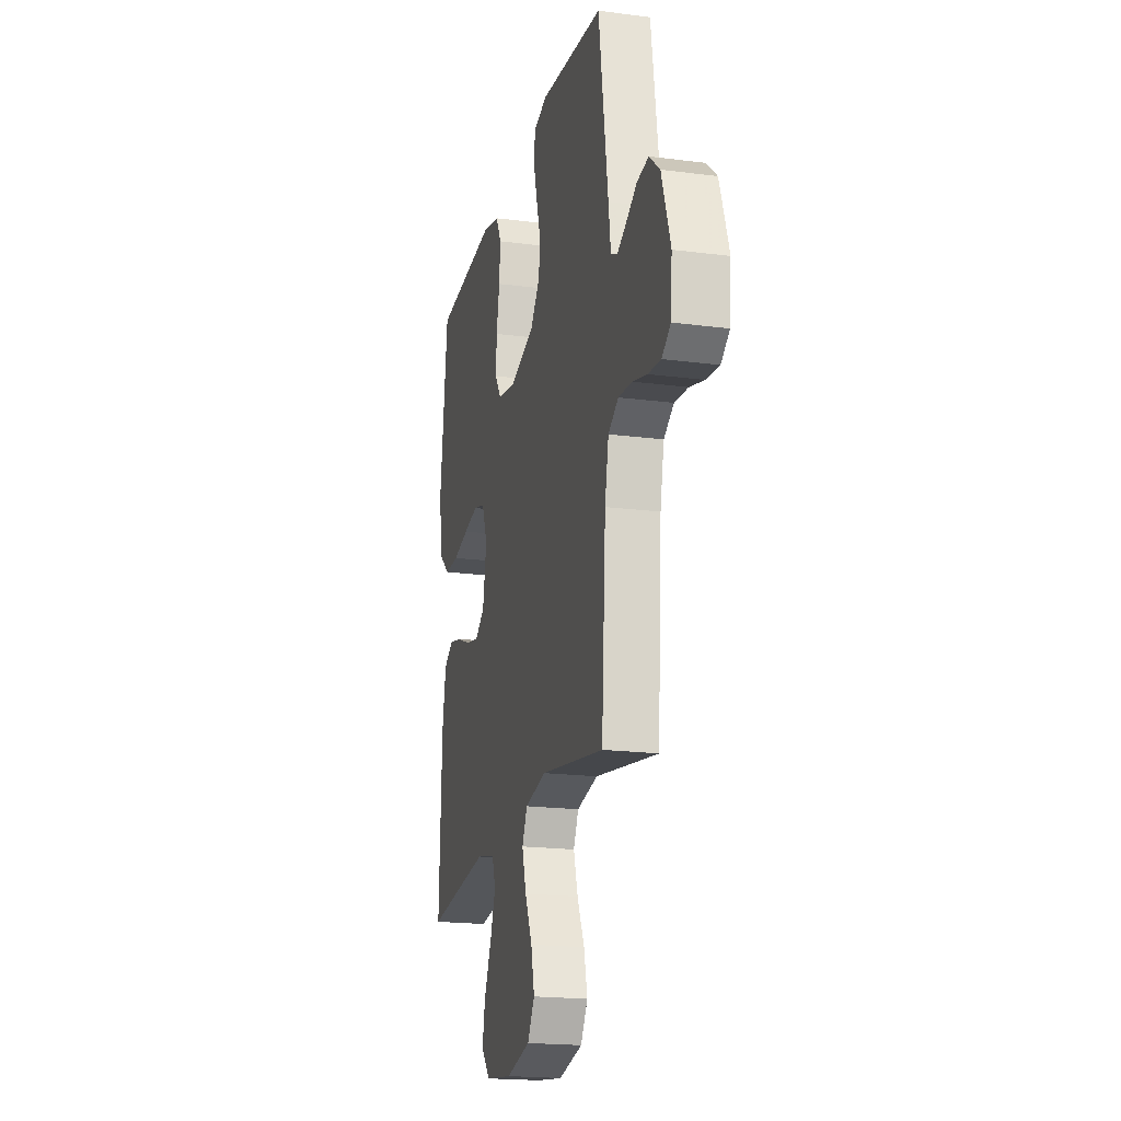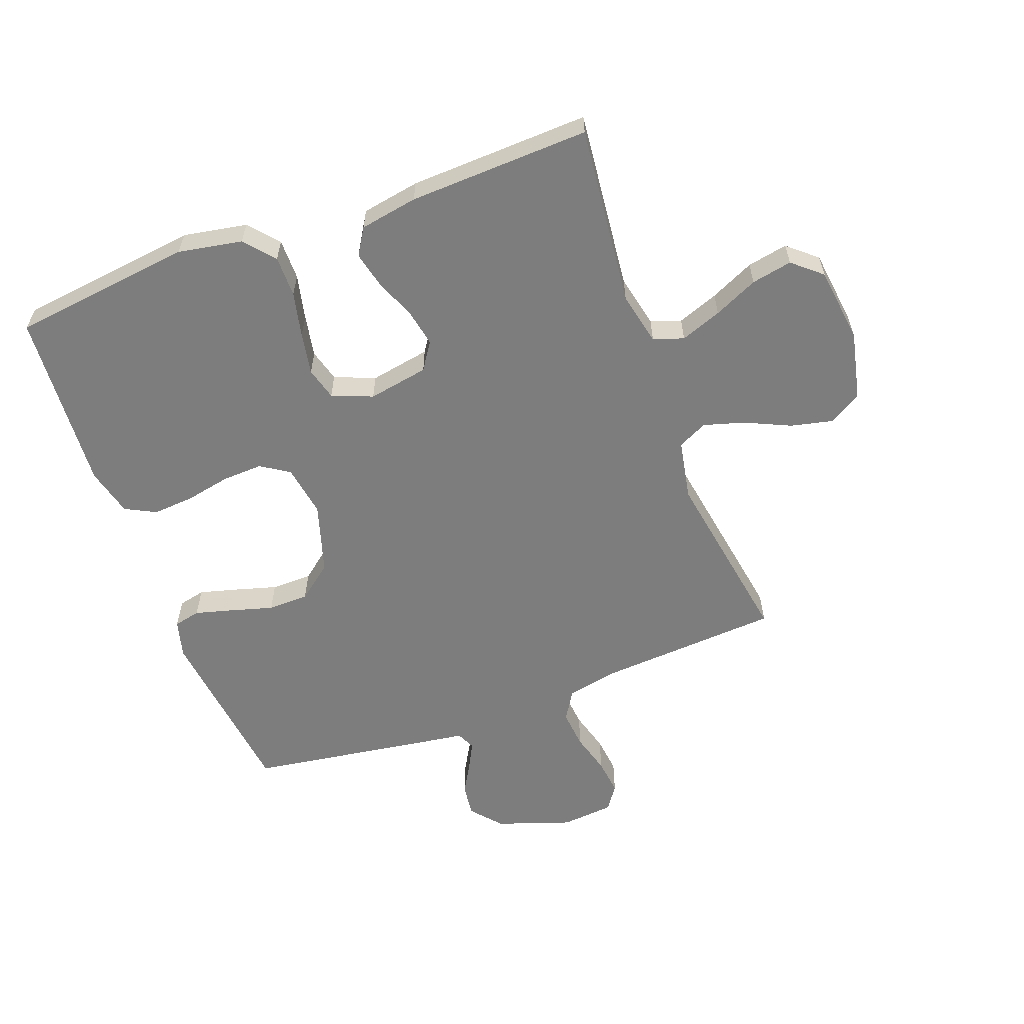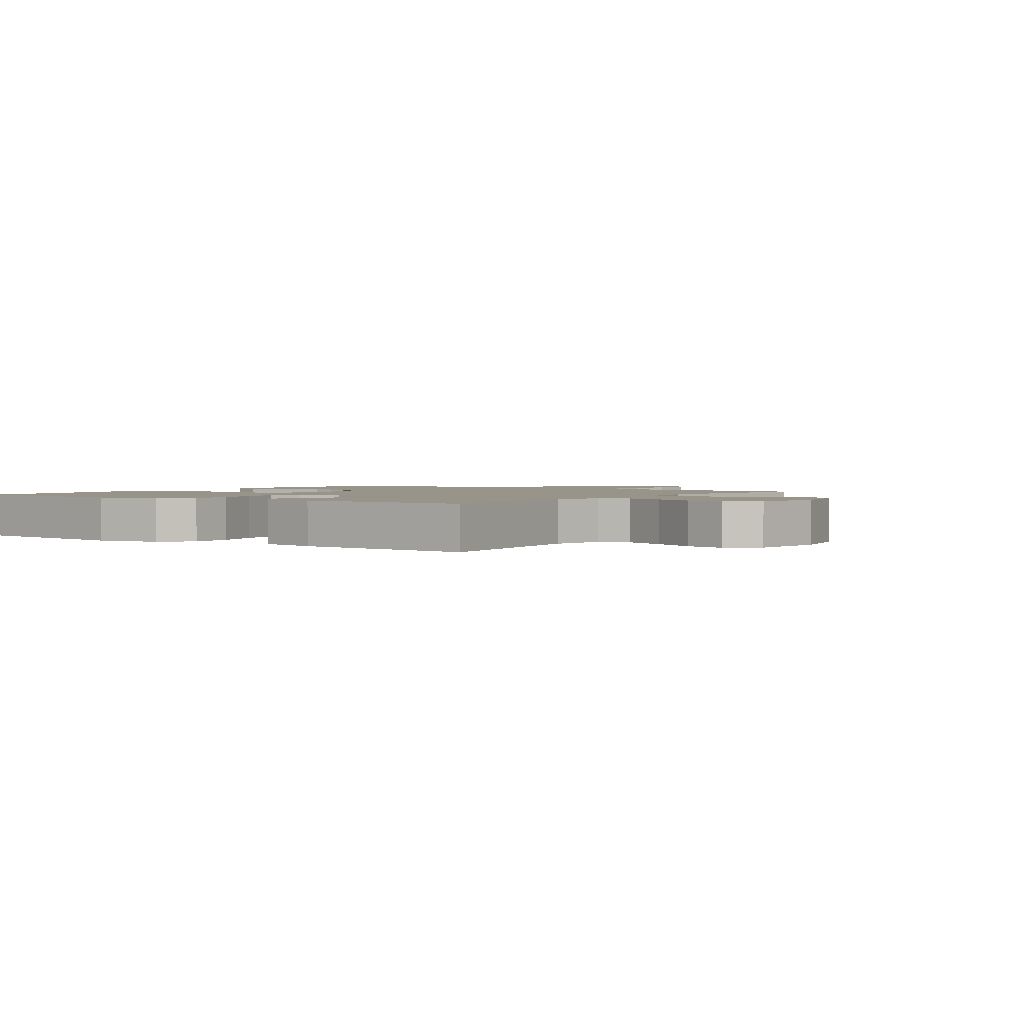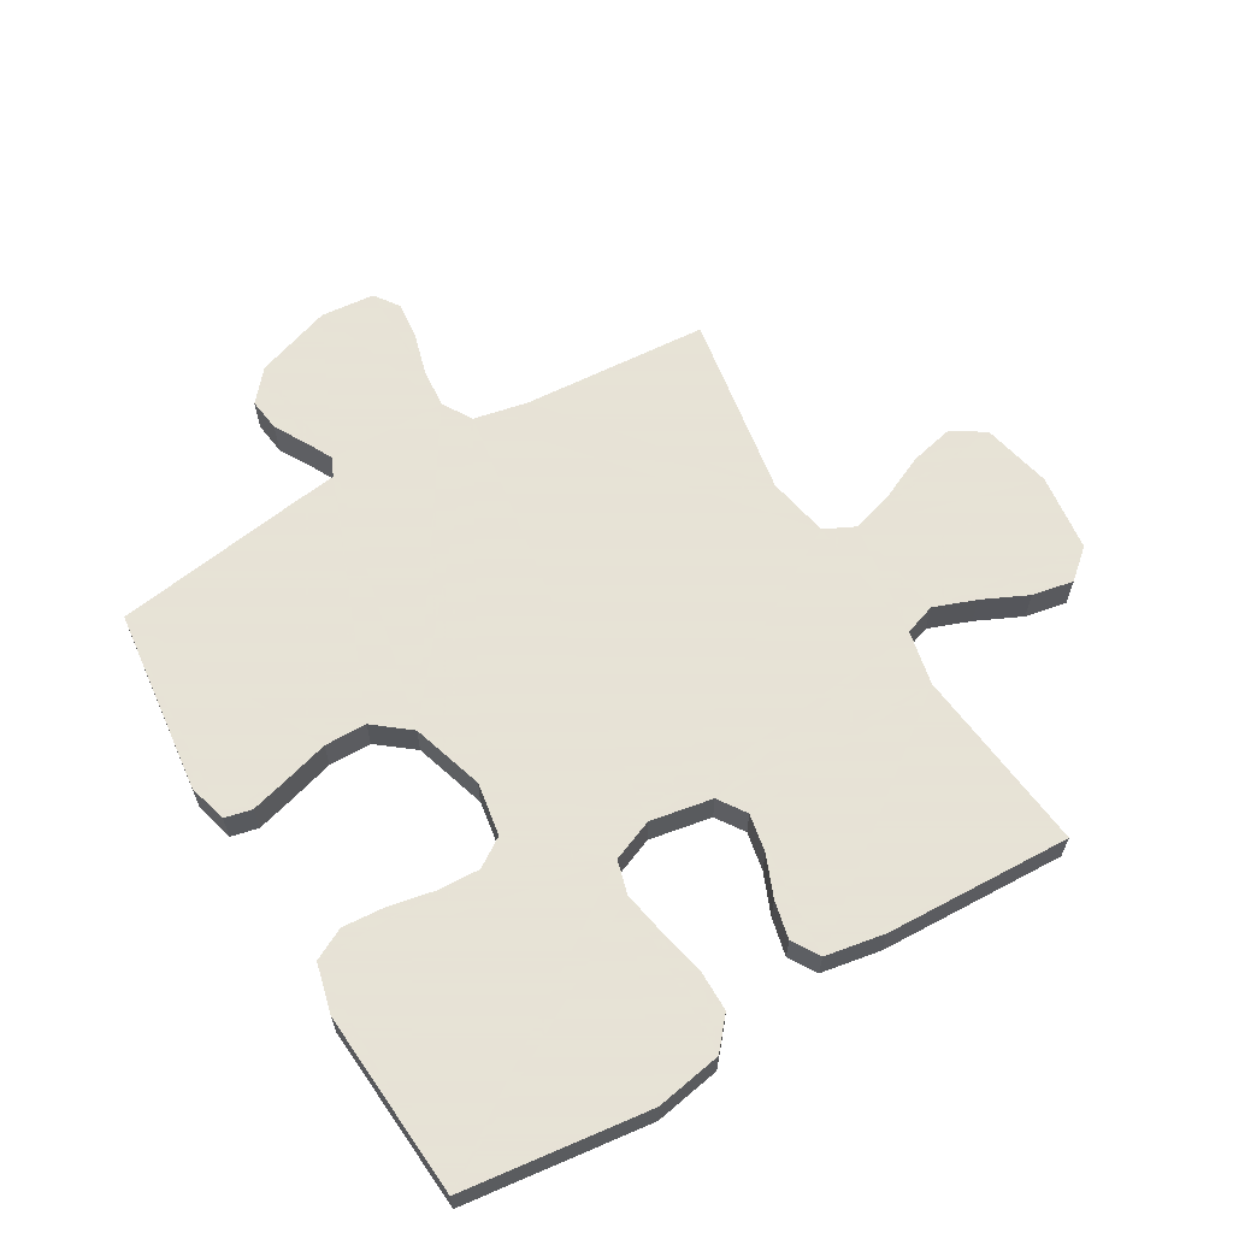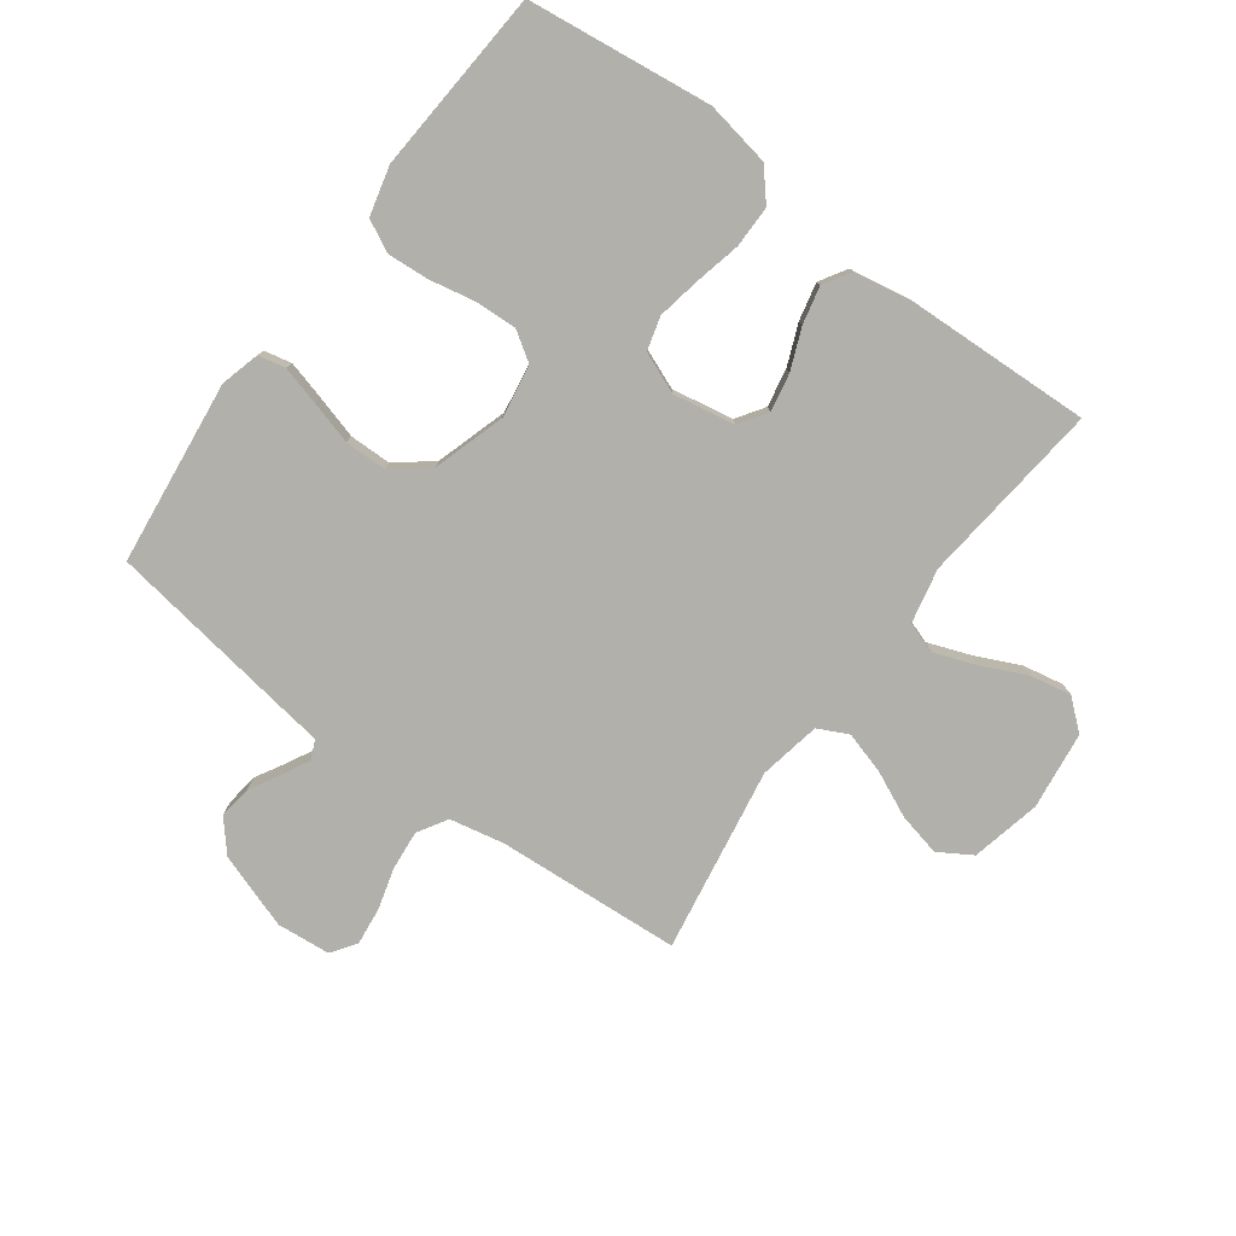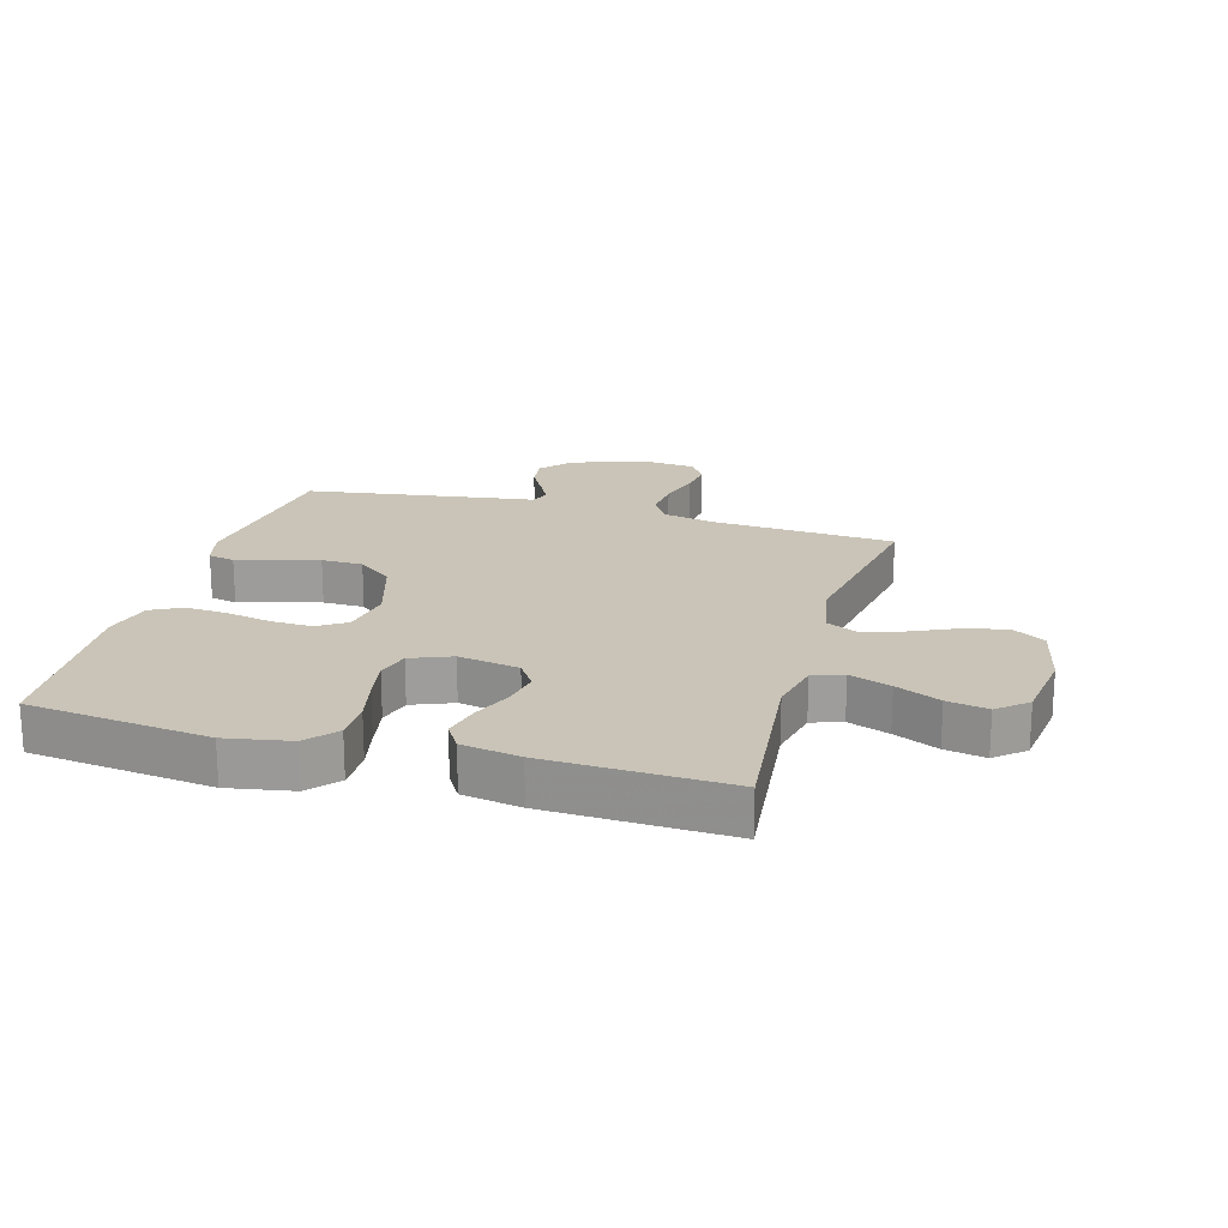
<metadata>
{"format":"obj","ext":"obj","renderer":"f3d","projection":"perspective","resolution":1024,"background":"white","views":[{"elev":-19.5,"azim":-103.6,"up":"+Z"},{"elev":-59.2,"azim":110.3,"up":"+Y"},{"elev":1.8,"azim":125.2,"up":"+Y"},{"elev":62.8,"azim":59.4,"up":"+Y"},{"elev":-78.5,"azim":53.6,"up":"+Y"},{"elev":19.9,"azim":105.9,"up":"+Y"}]}
</metadata>
<code>
v -0.5 0.07 -0.5
v -0.52 0.07 -0.2
v -0.538 0.07 -0.112
v -0.586 0.07 -0.083
v -0.65 0.07 -0.089
v -0.718 0.07 -0.108
v -0.779 0.07 -0.115
v -0.819 0.07 -0.087
v -0.827 0.07 0
v -0.785 0.07 0.123
v -0.735 0.07 0.166
v -0.681 0.07 0.159
v -0.63 0.07 0.13
v -0.587 0.07 0.108
v -0.556 0.07 0.122
v -0.545 0.07 0.2
v -0.5 0.07 0.5
v -0.2 0.07 0.535
v -0.137 0.07 0.518
v -0.127 0.07 0.474
v -0.144 0.07 0.411
v -0.164 0.07 0.341
v -0.163 0.07 0.273
v -0.117 0.07 0.215
v 0 0.07 0.179
v 0.086 0.07 0.193
v 0.117 0.07 0.24
v 0.114 0.07 0.307
v 0.099 0.07 0.382
v 0.094 0.07 0.45
v 0.12 0.07 0.501
v 0.2 0.07 0.521
v 0.5 0.07 0.5
v 0.537 0.07 0.2
v 0.518 0.07 0.094
v 0.469 0.07 0.052
v 0.401 0.07 0.052
v 0.326 0.07 0.069
v 0.256 0.07 0.082
v 0.202 0.07 0.067
v 0.175 0.07 0
v 0.193 0.07 -0.1
v 0.238 0.07 -0.13
v 0.3 0.07 -0.118
v 0.366 0.07 -0.091
v 0.427 0.07 -0.077
v 0.471 0.07 -0.104
v 0.488 0.07 -0.2
v 0.5 0.07 -0.5
v 0.2 0.07 -0.468
v 0.112 0.07 -0.487
v 0.095 0.07 -0.537
v 0.12 0.07 -0.605
v 0.154 0.07 -0.678
v 0.167 0.07 -0.745
v 0.126 0.07 -0.793
v 0 0.07 -0.809
v -0.113 0.07 -0.784
v -0.146 0.07 -0.73
v -0.13 0.07 -0.66
v -0.096 0.07 -0.586
v -0.076 0.07 -0.518
v -0.1 0.07 -0.469
v -0.2 0.07 -0.45
v -0.5 0 -0.5
v -0.52 0 -0.2
v -0.538 0 -0.112
v -0.586 0 -0.083
v -0.65 0 -0.089
v -0.718 0 -0.108
v -0.779 0 -0.115
v -0.819 0 -0.087
v -0.827 0 0
v -0.785 0 0.123
v -0.735 0 0.166
v -0.681 0 0.159
v -0.63 0 0.13
v -0.587 0 0.108
v -0.556 0 0.122
v -0.545 0 0.2
v -0.5 0 0.5
v -0.2 0 0.535
v -0.137 0 0.518
v -0.127 0 0.474
v -0.144 0 0.411
v -0.164 0 0.341
v -0.163 0 0.273
v -0.117 0 0.215
v 0 0 0.179
v 0.086 0 0.193
v 0.117 0 0.24
v 0.114 0 0.307
v 0.099 0 0.382
v 0.094 0 0.45
v 0.12 0 0.501
v 0.2 0 0.521
v 0.5 0 0.5
v 0.537 0 0.2
v 0.518 0 0.094
v 0.469 0 0.052
v 0.401 0 0.052
v 0.326 0 0.069
v 0.256 0 0.082
v 0.202 0 0.067
v 0.175 0 0
v 0.193 0 -0.1
v 0.238 0 -0.13
v 0.3 0 -0.118
v 0.366 0 -0.091
v 0.427 0 -0.077
v 0.471 0 -0.104
v 0.488 0 -0.2
v 0.5 0 -0.5
v 0.2 0 -0.468
v 0.112 0 -0.487
v 0.095 0 -0.537
v 0.12 0 -0.605
v 0.154 0 -0.678
v 0.167 0 -0.745
v 0.126 0 -0.793
v 0 0 -0.809
v -0.113 0 -0.784
v -0.146 0 -0.73
v -0.13 0 -0.66
v -0.096 0 -0.586
v -0.076 0 -0.518
v -0.1 0 -0.469
v -0.2 0 -0.45
f 58 59 60 61
f 58 61 62
f 57 58 62
f 56 57 62
f 53 54 55 56
f 52 53 56 62
f 51 52 62 63
f 47 48 49 50
f 44 45 46 47
f 43 44 47 50
f 42 43 50 51
f 35 36 37 38
f 35 38 39
f 34 35 39
f 33 34 39 40
f 31 32 33 40
f 28 29 30 31
f 27 28 31 40
f 19 20 21 22
f 17 18 19 22
f 15 16 17 22
f 15 22 23
f 14 15 23 24
f 10 11 12 13
f 10 13 14
f 9 10 14
f 5 6 7 8
f 4 5 8 9
f 64 1 2
f 64 2 3
f 63 64 3
f 41 42 51 63
f 41 63 3
f 26 27 40 41
f 25 26 41 3
f 24 25 3 4
f 4 9 14 24
f 125 124 123 122
f 126 125 122
f 126 122 121
f 126 121 120
f 120 119 118 117
f 126 120 117 116
f 127 126 116 115
f 114 113 112 111
f 111 110 109 108
f 114 111 108 107
f 115 114 107 106
f 102 101 100 99
f 103 102 99
f 103 99 98
f 104 103 98 97
f 104 97 96 95
f 95 94 93 92
f 104 95 92 91
f 86 85 84 83
f 86 83 82 81
f 86 81 80 79
f 87 86 79
f 88 87 79 78
f 77 76 75 74
f 78 77 74
f 78 74 73
f 72 71 70 69
f 73 72 69 68
f 66 65 128
f 67 66 128
f 67 128 127
f 127 115 106 105
f 67 127 105
f 105 104 91 90
f 67 105 90 89
f 68 67 89 88
f 88 78 73 68
f 1 65 66 2
f 2 66 67 3
f 3 67 68 4
f 4 68 69 5
f 5 69 70 6
f 6 70 71 7
f 7 71 72 8
f 8 72 73 9
f 9 73 74 10
f 10 74 75 11
f 11 75 76 12
f 12 76 77 13
f 13 77 78 14
f 14 78 79 15
f 15 79 80 16
f 16 80 81 17
f 17 81 82 18
f 18 82 83 19
f 19 83 84 20
f 20 84 85 21
f 21 85 86 22
f 22 86 87 23
f 23 87 88 24
f 24 88 89 25
f 25 89 90 26
f 26 90 91 27
f 27 91 92 28
f 28 92 93 29
f 29 93 94 30
f 30 94 95 31
f 31 95 96 32
f 32 96 97 33
f 33 97 98 34
f 34 98 99 35
f 35 99 100 36
f 36 100 101 37
f 37 101 102 38
f 38 102 103 39
f 39 103 104 40
f 40 104 105 41
f 41 105 106 42
f 42 106 107 43
f 43 107 108 44
f 44 108 109 45
f 45 109 110 46
f 46 110 111 47
f 47 111 112 48
f 48 112 113 49
f 49 113 114 50
f 50 114 115 51
f 51 115 116 52
f 52 116 117 53
f 53 117 118 54
f 54 118 119 55
f 55 119 120 56
f 56 120 121 57
f 57 121 122 58
f 58 122 123 59
f 59 123 124 60
f 60 124 125 61
f 61 125 126 62
f 62 126 127 63
f 63 127 128 64
f 64 128 65 1

</code>
